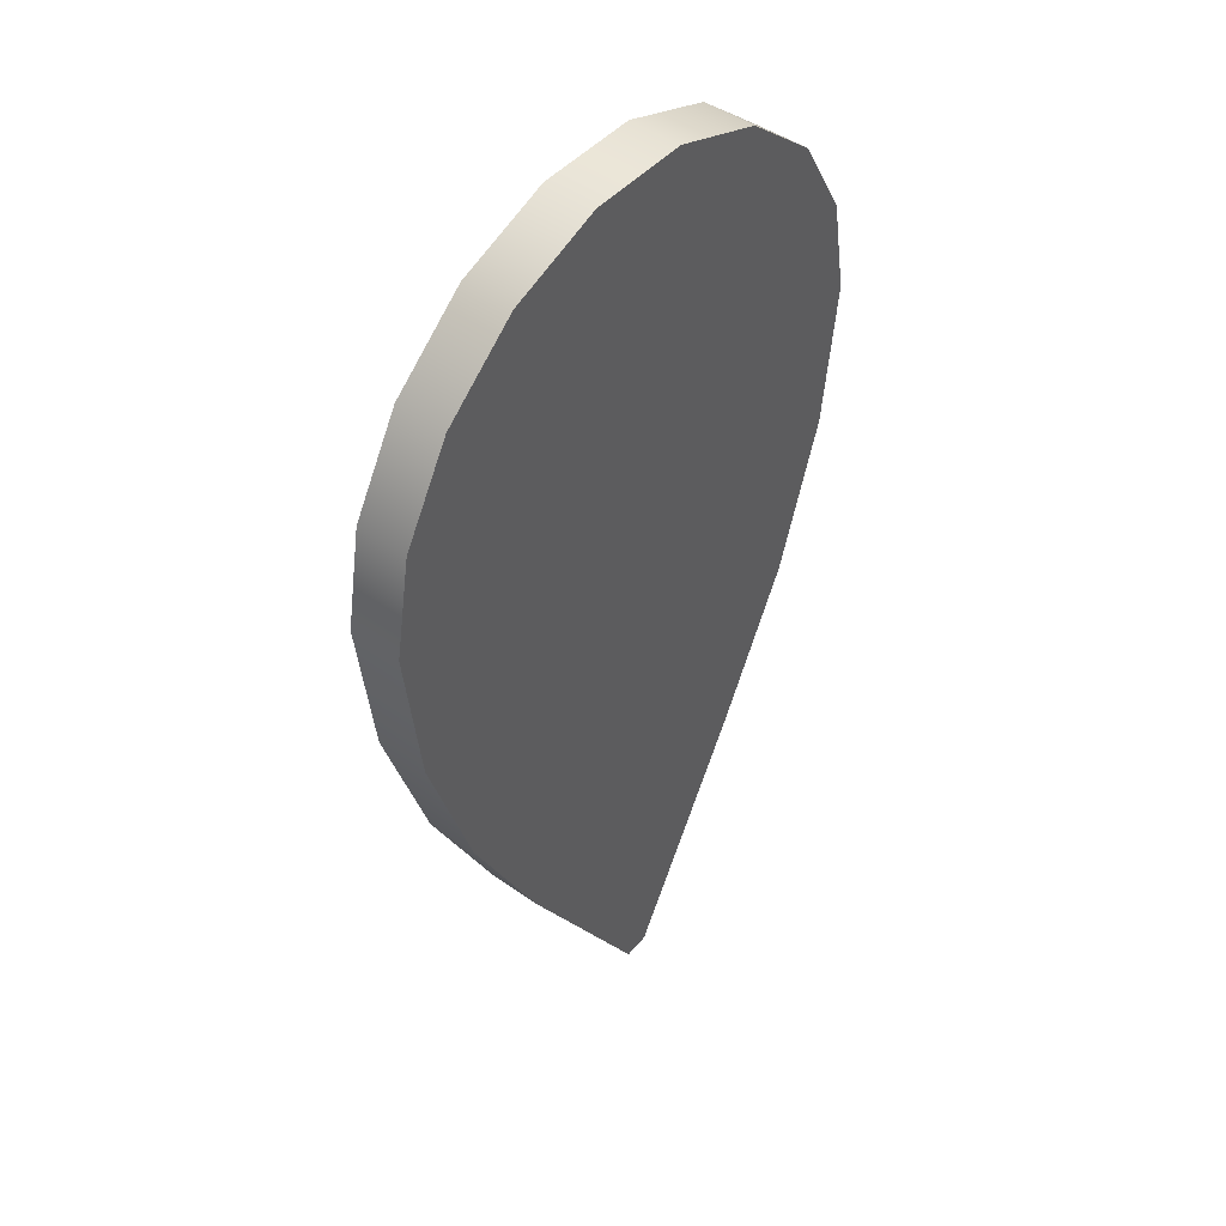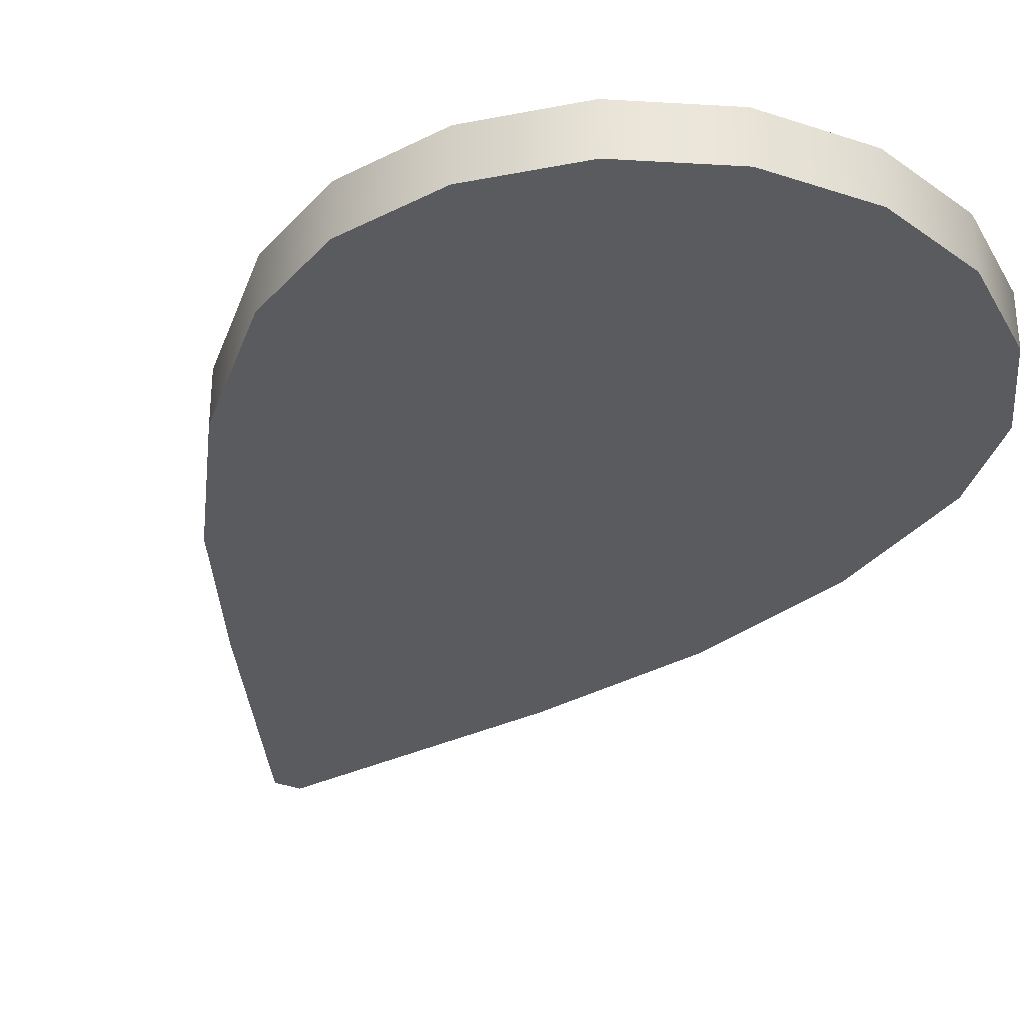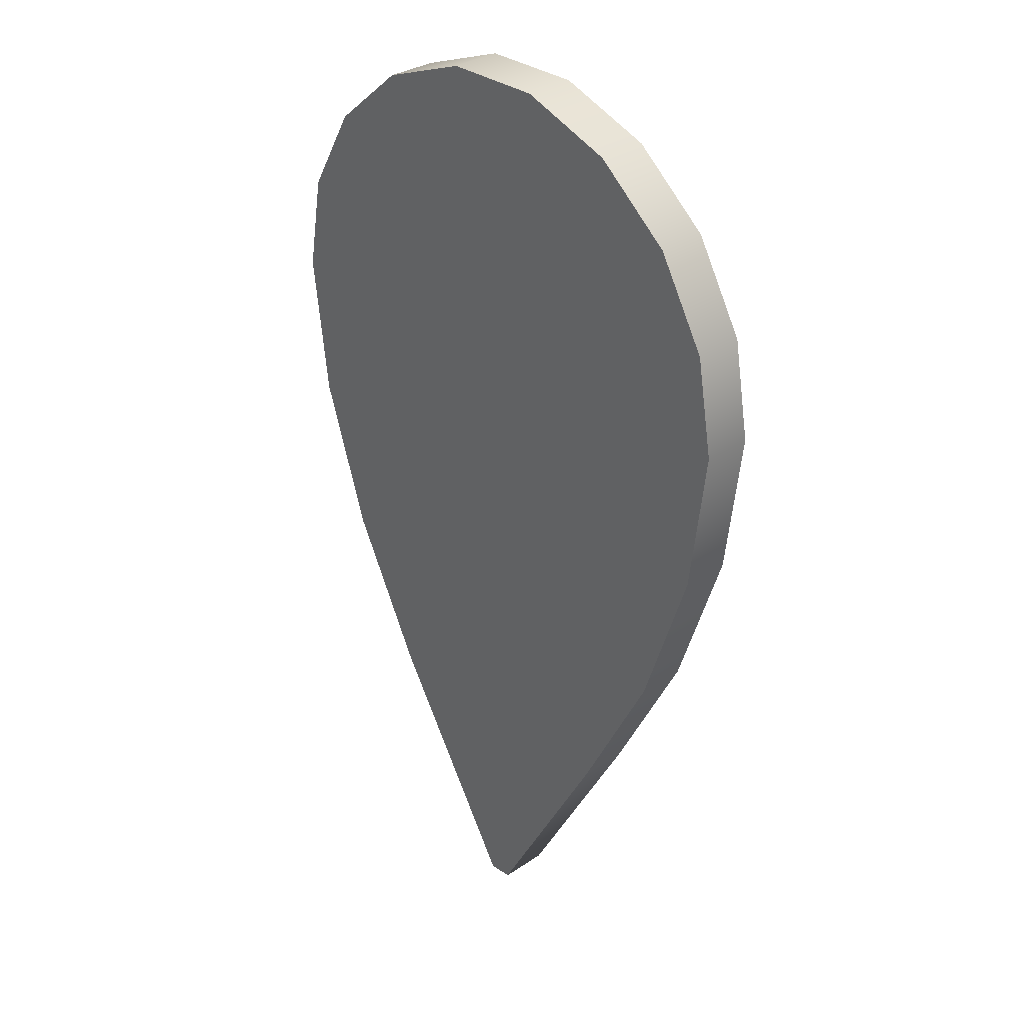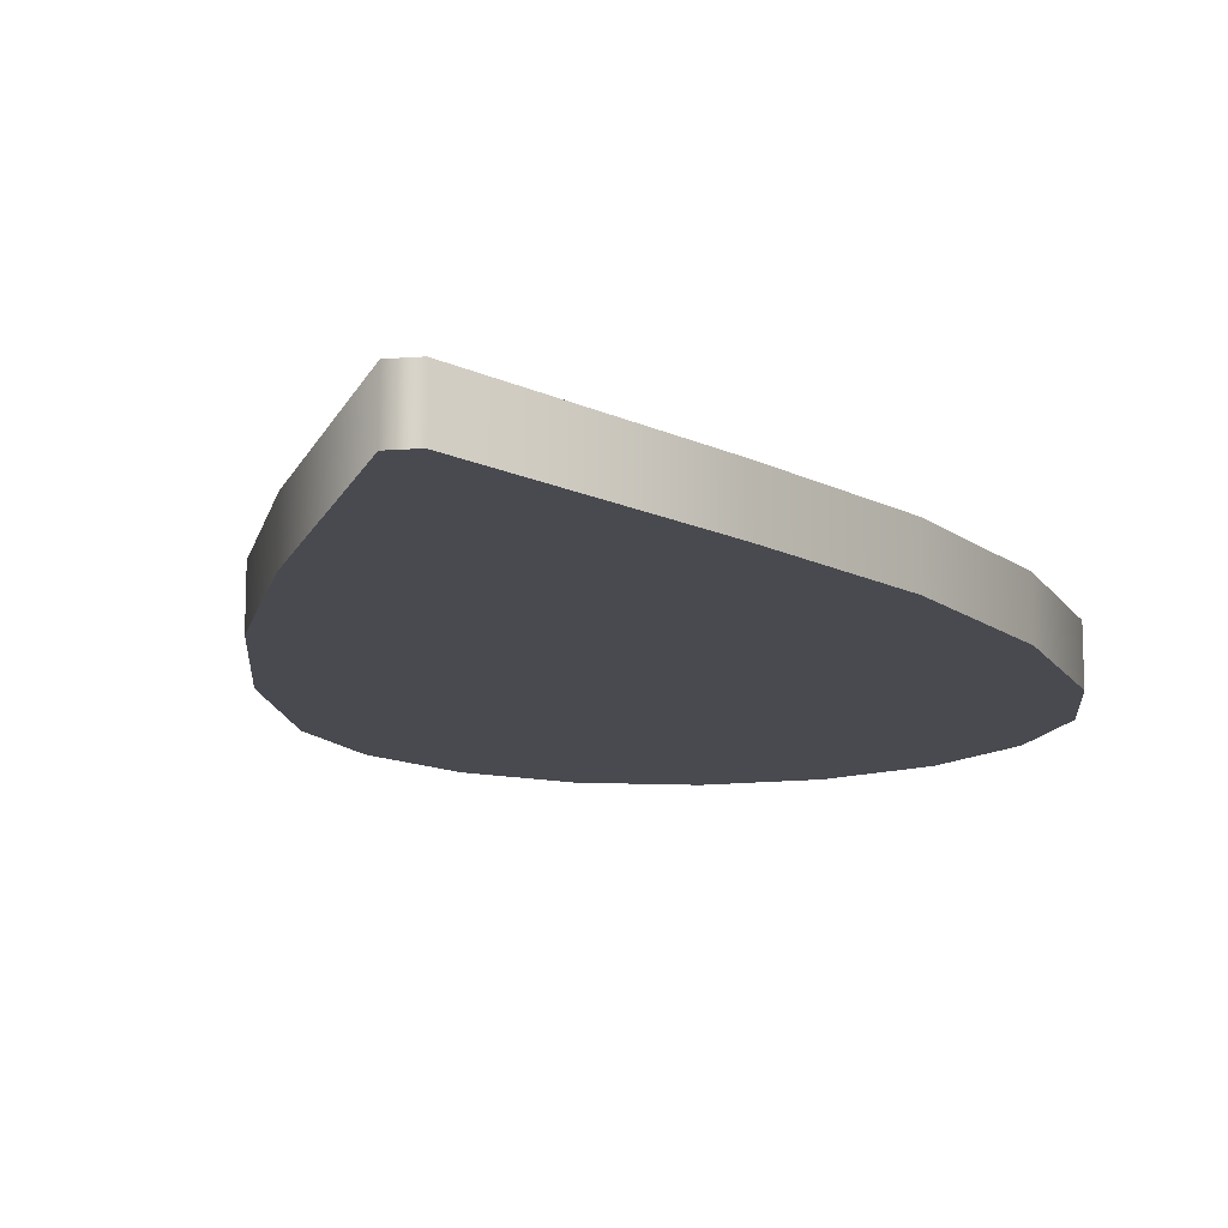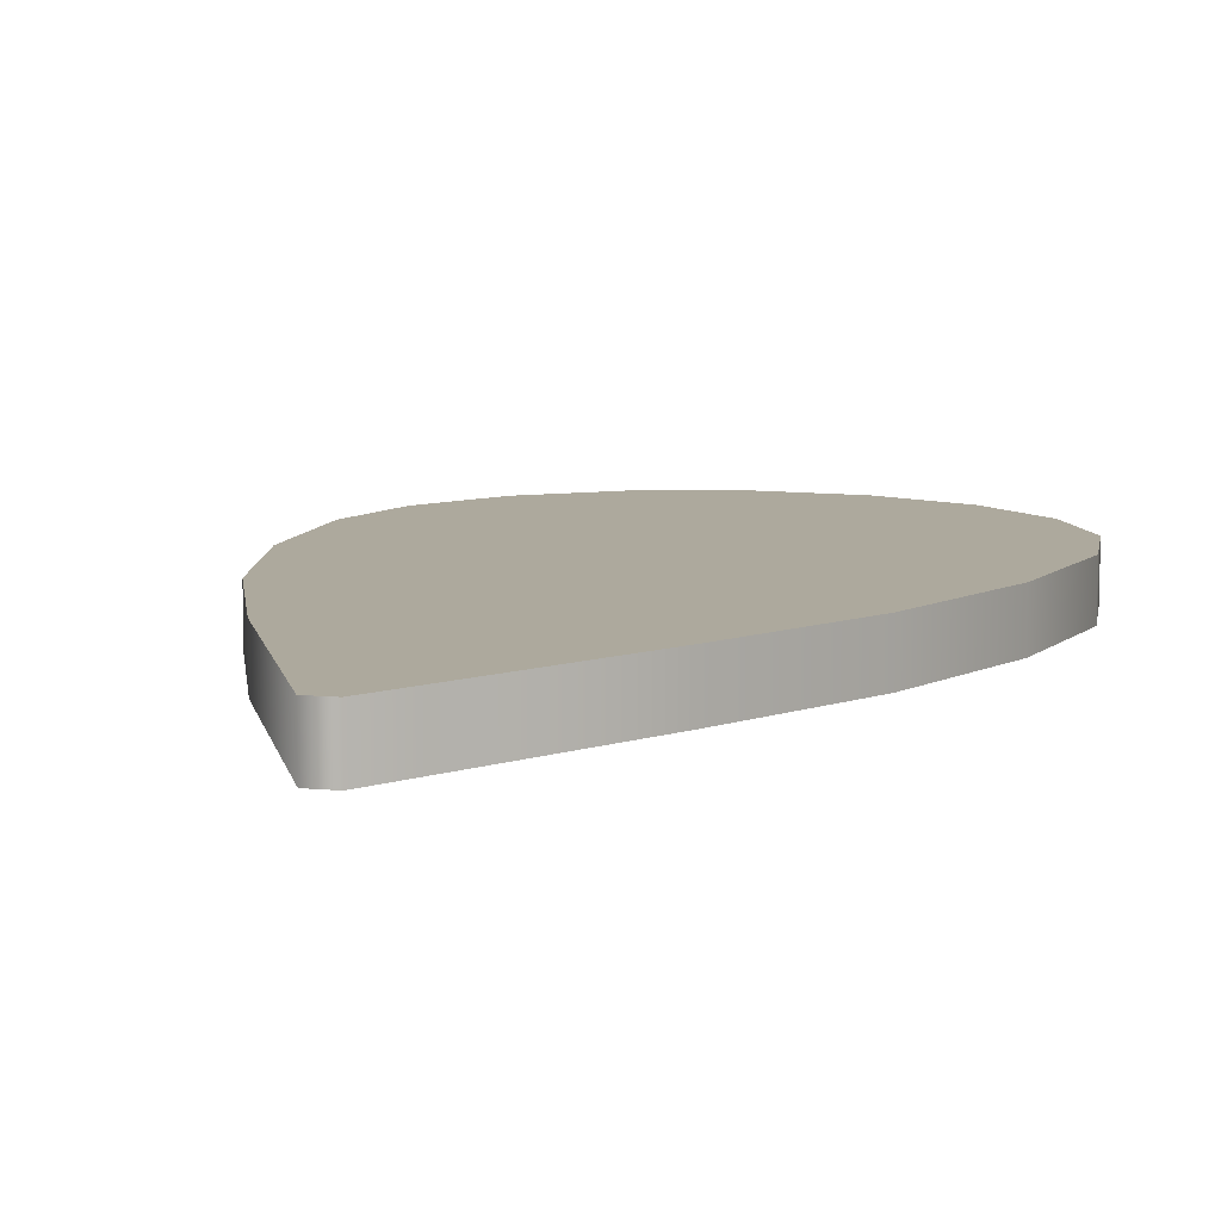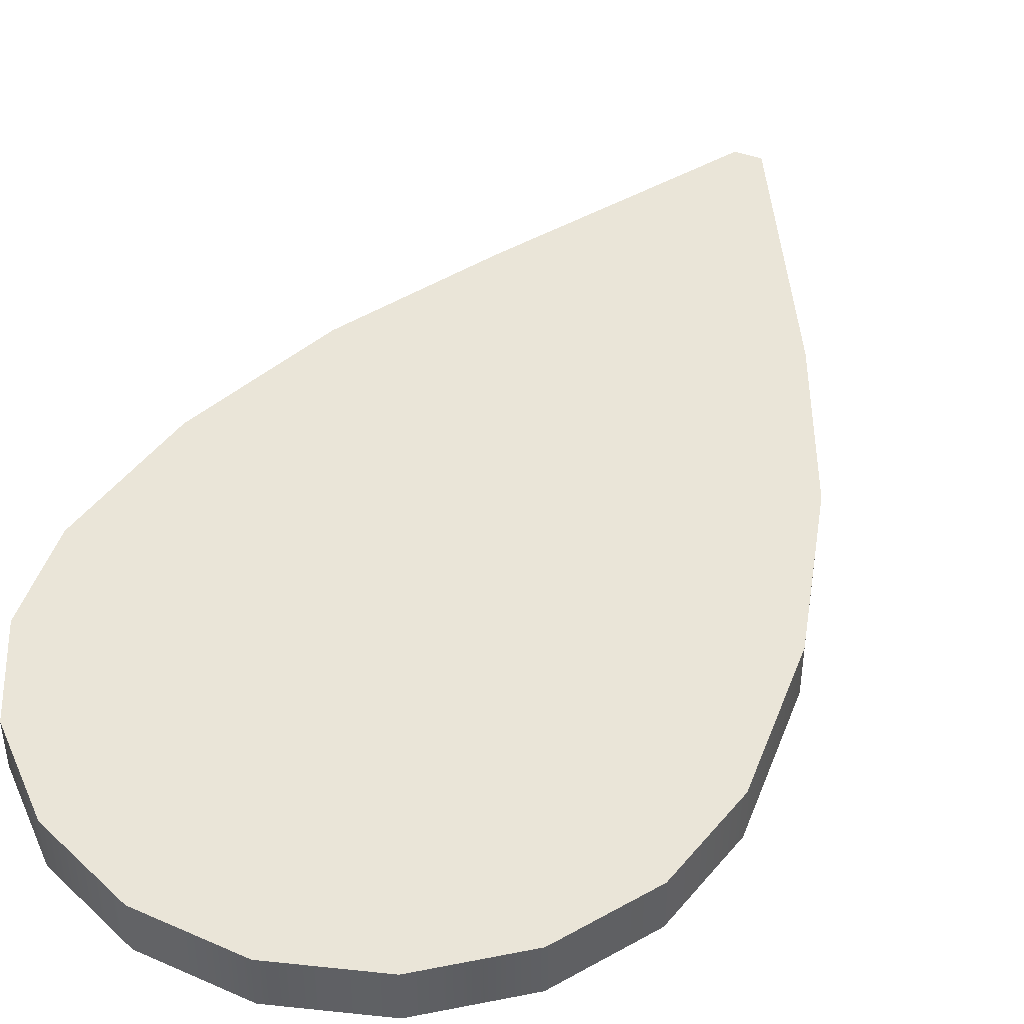
<metadata>
{"format":"obj","ext":"obj","renderer":"f3d","projection":"perspective","resolution":1024,"background":"white","views":[{"elev":46.4,"azim":-51.0,"up":"+Y"},{"elev":-32.2,"azim":155.3,"up":"+Z"},{"elev":32.1,"azim":46.7,"up":"+Y"},{"elev":-13.6,"azim":14.1,"up":"+Z"},{"elev":8.8,"azim":19.4,"up":"+Z"},{"elev":44.6,"azim":-153.0,"up":"+Z"}]}
</metadata>
<code>
v  34.01 -22.31 -1.846
v  31.85 -10.1 -1.846
v  31.85 -10.1 4.372
v  34.01 -22.31 4.372
v  25.65 0.6353 -1.846
v  25.65 0.6353 4.372
v  16.15 8.605 -1.846
v  16.15 8.605 4.372
v  4.502 12.85 -1.846
v  4.502 12.85 4.372
v  -7.897 12.85 -1.846
v  -7.897 12.85 4.372
v  -19.55 8.605 -1.846
v  -19.55 8.605 4.372
v  -29.05 0.6353 -1.846
v  -29.05 0.6353 4.372
v  -35.25 -10.1 -1.846
v  -35.25 -10.1 4.372
v  -37.4 -22.31 -1.846
v  -37.4 -22.31 4.372
v  -35.25 -40.49 -1.846
v  -35.25 -40.49 4.372
v  -29.05 -59.61 -1.846
v  -29.05 -59.61 4.372
v  -19.55 -78.39 -1.846
v  -19.55 -78.39 4.372
v  -2.408 -106.7 -1.846
v  -2.408 -106.7 4.372
v  0.7274 -106.5 -1.846
v  0.7274 -106.5 4.372
v  16.15 -78.39 -1.846
v  16.15 -78.39 4.372
v  25.65 -59.61 -1.846
v  25.65 -59.61 4.372
v  31.85 -40.49 -1.846
v  31.85 -40.49 4.372
g Cylinder001
f 1 2 3
f 3 4 1
f 2 5 6
f 6 3 2
f 5 7 8
f 8 6 5
f 7 9 10
f 10 8 7
f 9 11 12
f 12 10 9
f 11 13 14
f 14 12 11
f 13 15 16
f 16 14 13
f 15 17 18
f 18 16 15
f 17 19 20
f 20 18 17
f 19 21 22
f 22 20 19
f 21 23 24
f 24 22 21
f 23 25 26
f 26 24 23
f 25 27 28
f 28 26 25
f 27 29 30
f 30 28 27
f 29 31 32
f 32 30 29
f 31 33 34
f 34 32 31
f 33 35 36
f 36 34 33
f 35 1 4
f 4 36 35
f 33 31 29
f 29 27 25
f 25 23 21
f 29 25 21
f 21 19 17
f 17 15 13
f 21 17 13
f 13 11 9
f 9 7 5
f 13 9 5
f 21 13 5
f 29 21 5
f 5 2 1
f 29 5 1
f 33 29 1
f 35 33 1
f 3 6 8
f 8 10 12
f 12 14 16
f 8 12 16
f 16 18 20
f 20 22 24
f 16 20 24
f 24 26 28
f 28 30 32
f 24 28 32
f 16 24 32
f 8 16 32
f 32 34 36
f 8 32 36
f 3 8 36
f 4 3 36

</code>
